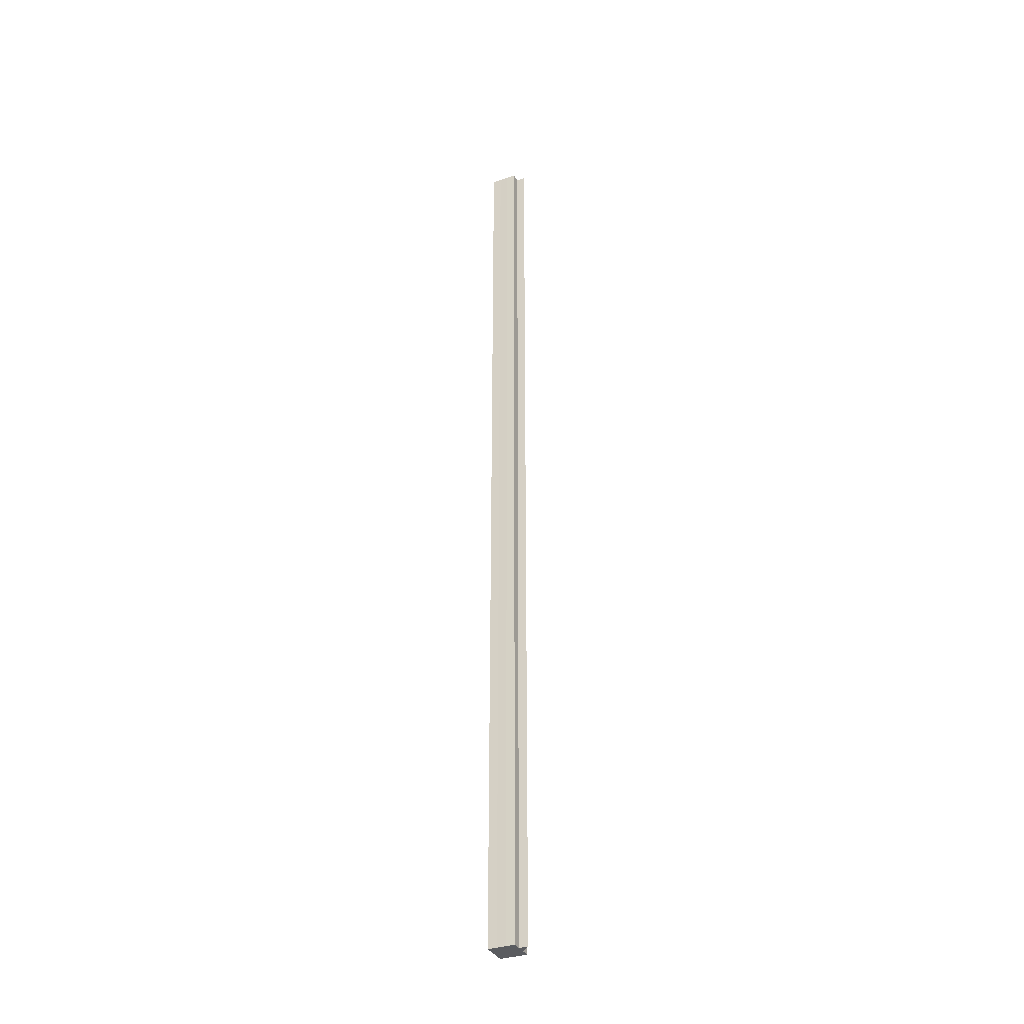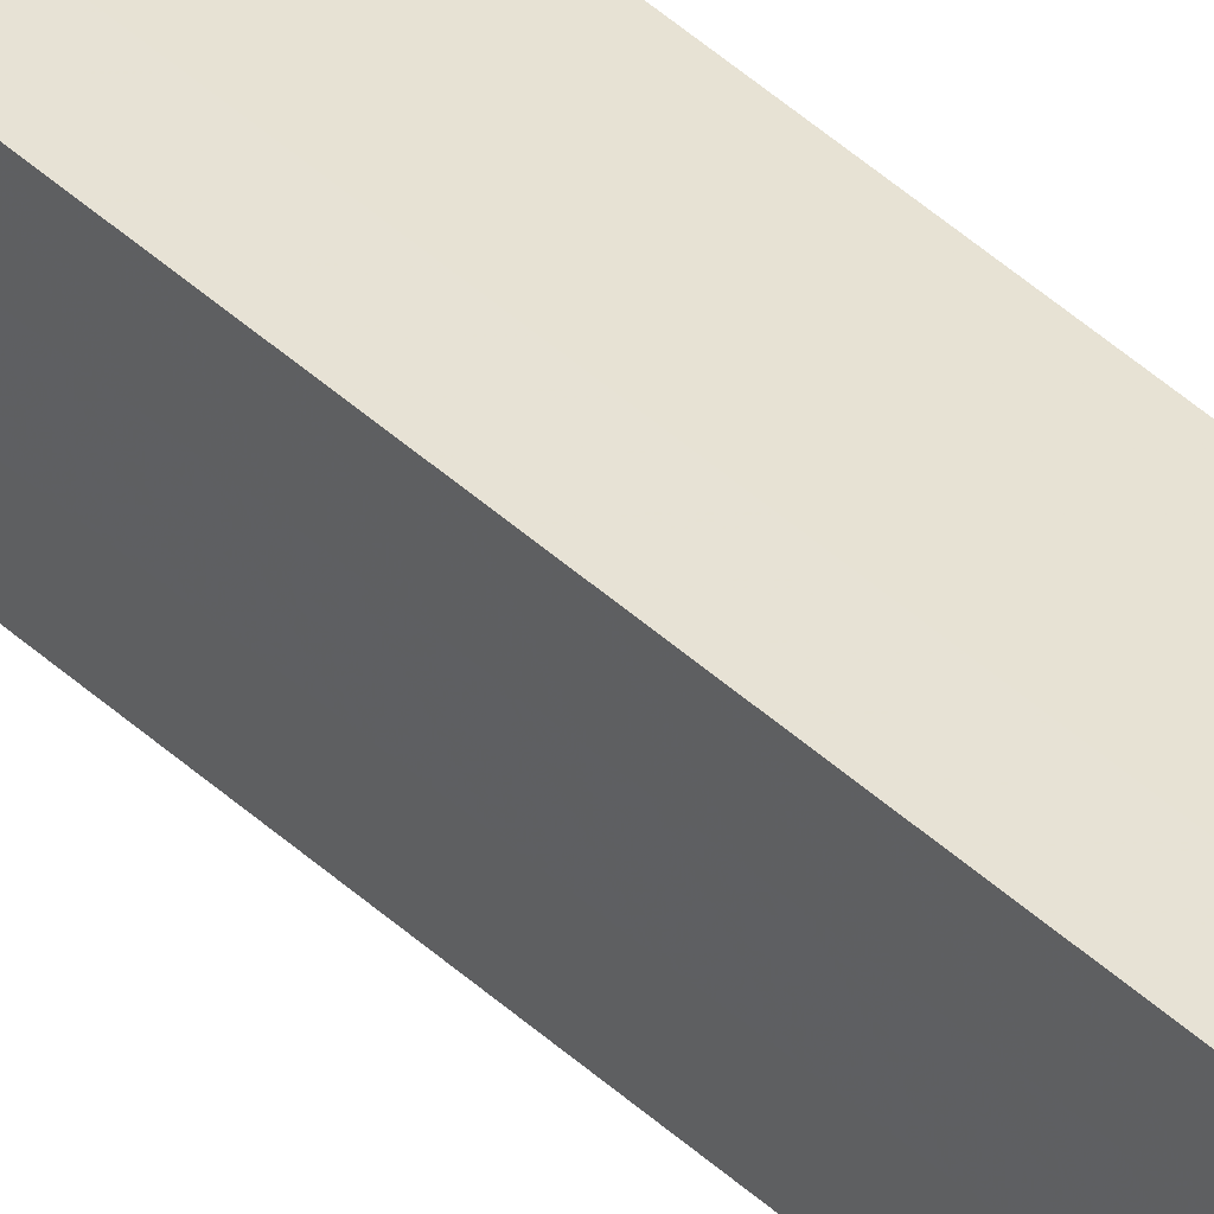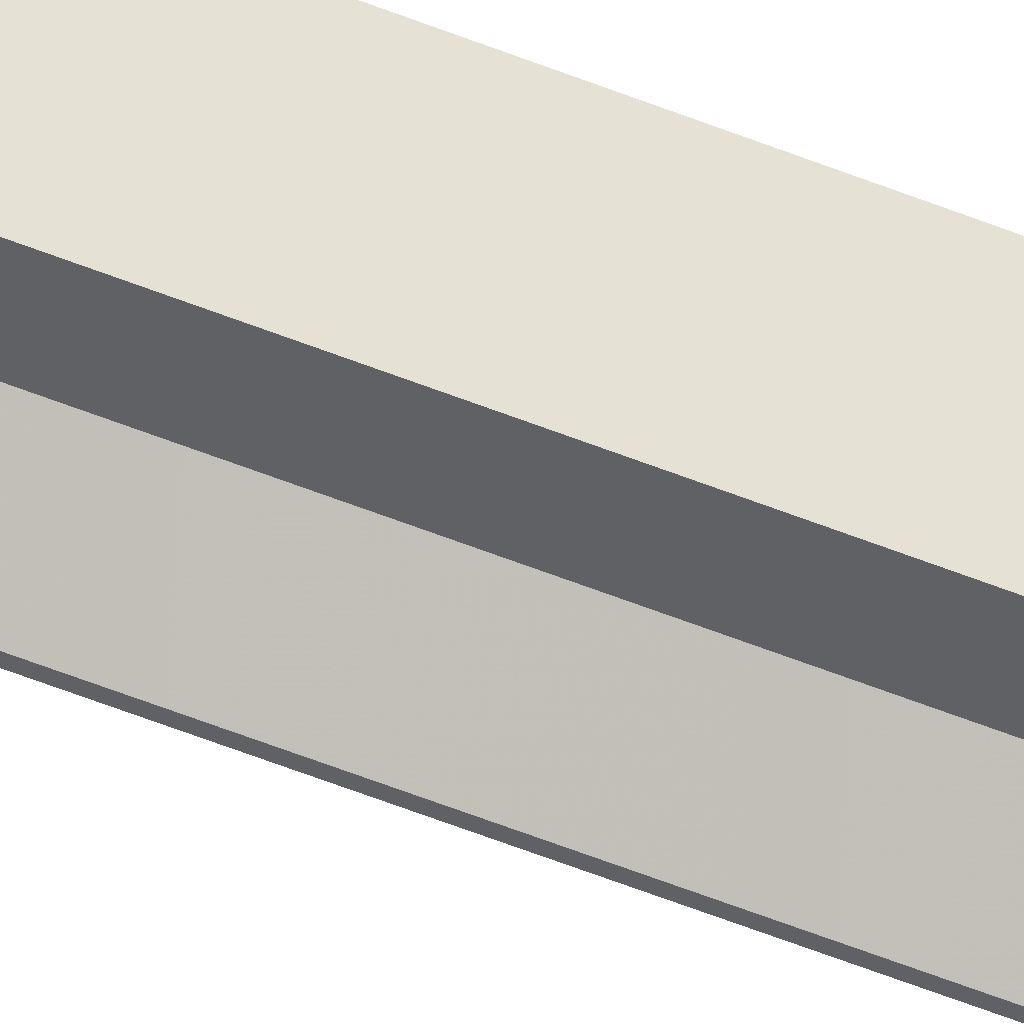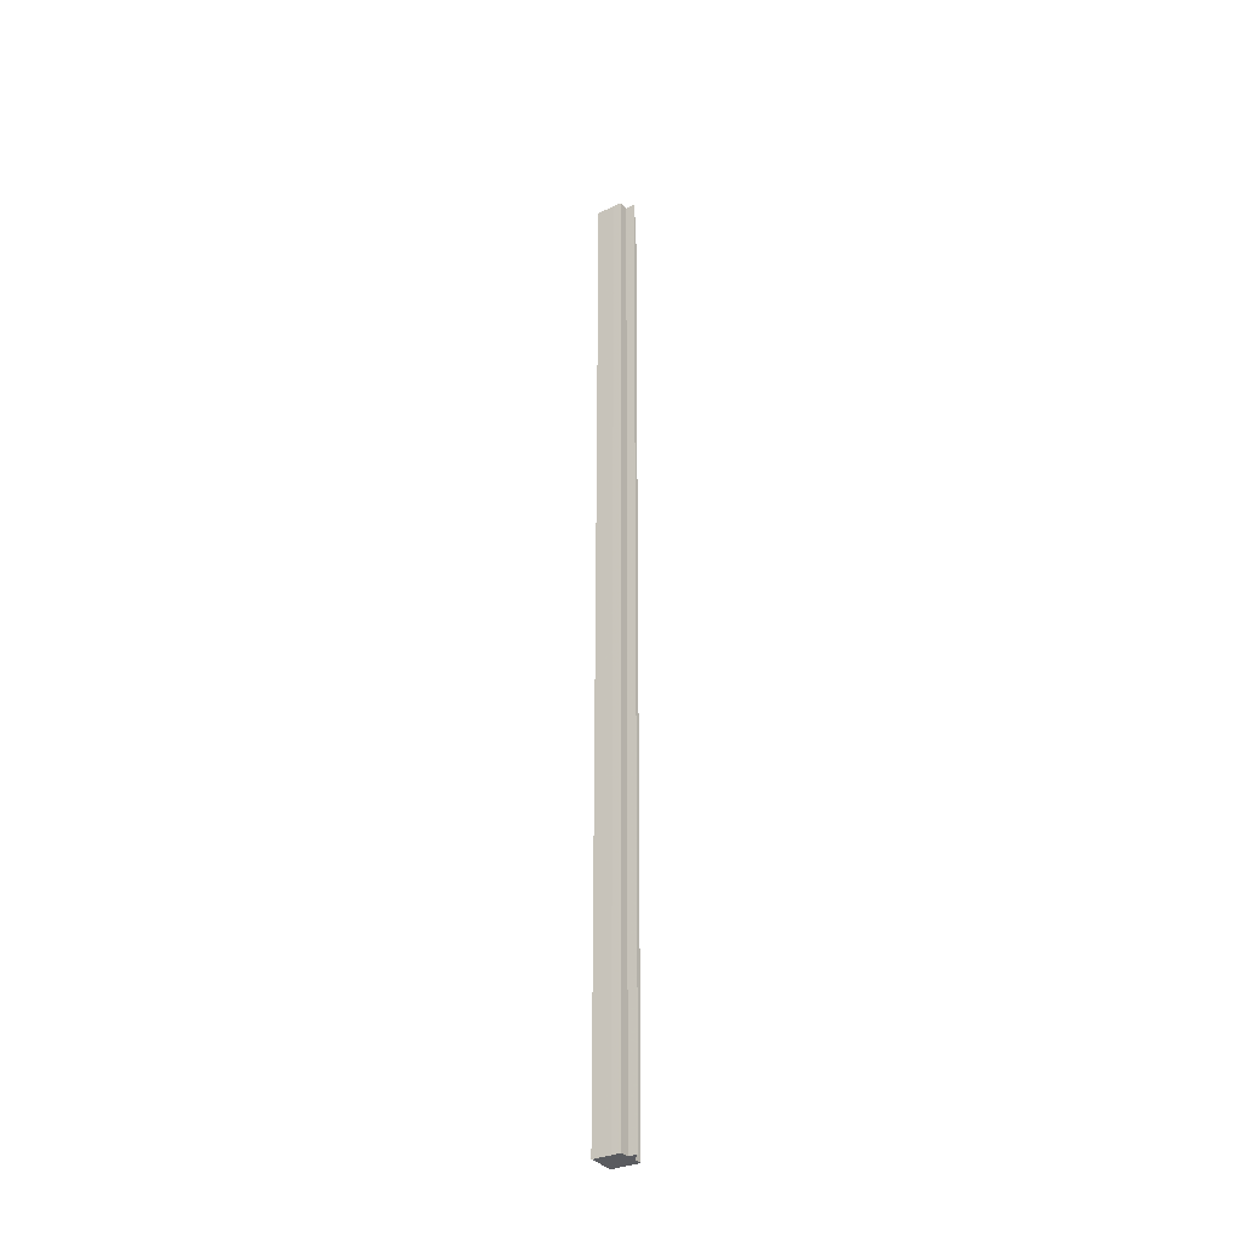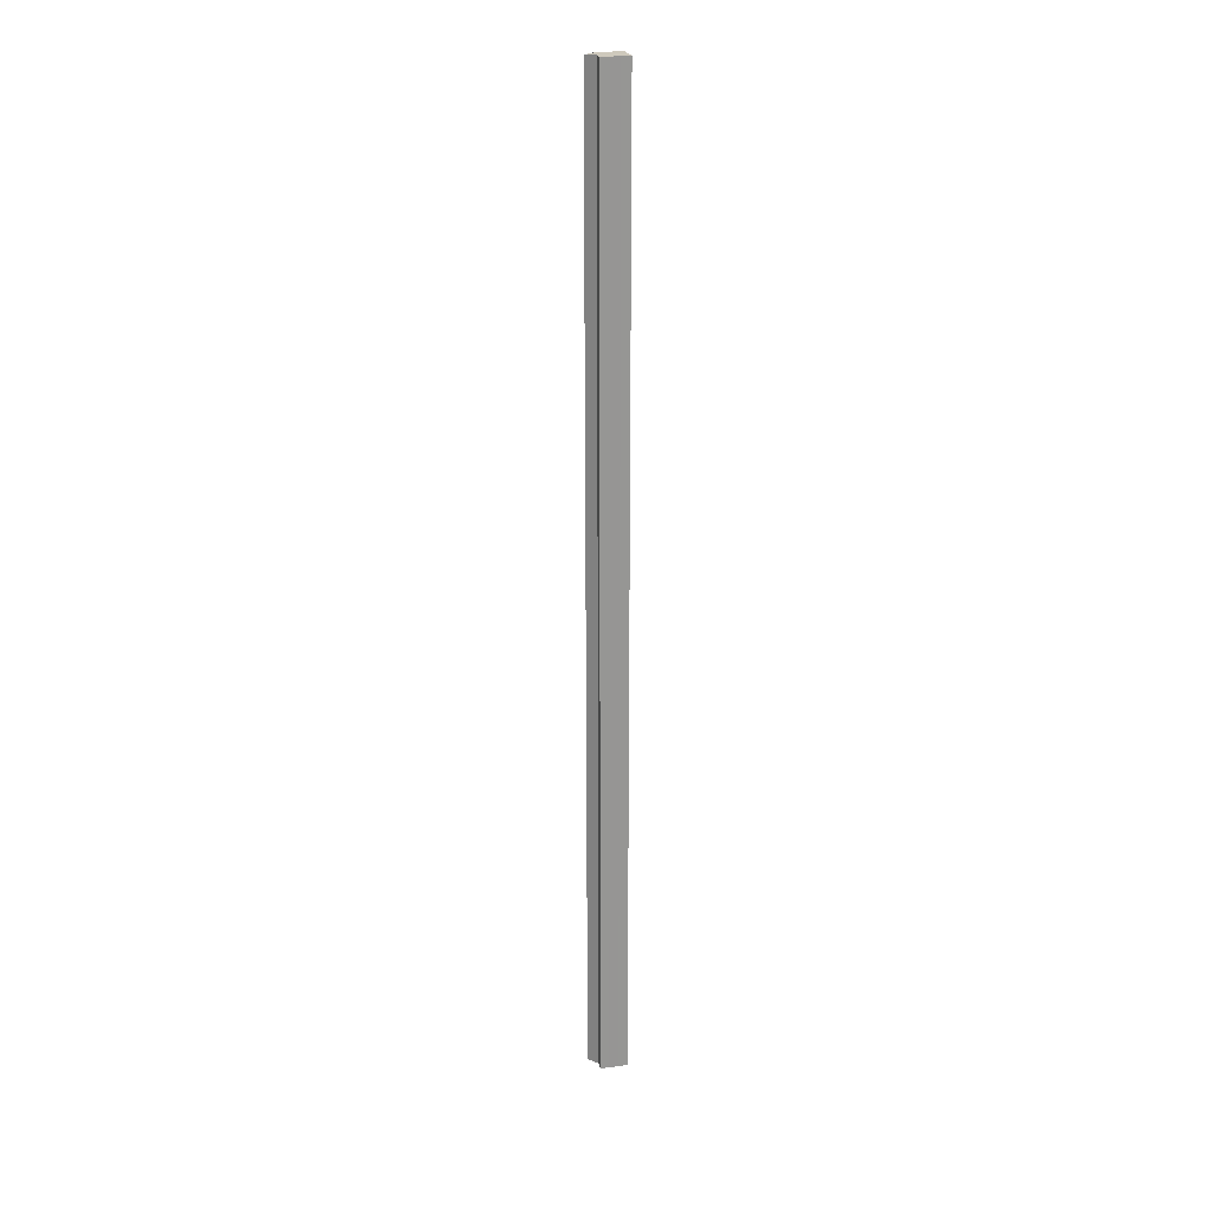
<metadata>
{"format":"obj","ext":"obj","renderer":"f3d","projection":"perspective","resolution":1024,"background":"white","views":[{"elev":-34.5,"azim":-65.4,"up":"+Z"},{"elev":39.9,"azim":-40.6,"up":"+Y"},{"elev":-46.7,"azim":64.3,"up":"+Y"},{"elev":-32.8,"azim":-57.0,"up":"+Z"},{"elev":22.5,"azim":77.6,"up":"+Z"}]}
</metadata>
<code>
o 4924
v 2168 1906 17.01
v 2168 1906 17.01
v 2168 1906 18.08
v 2168 1906 17.01
v 2168 1906 18.08
v 2168 1906 17.01
v 2168 1906 18.08
v 2168 1906 17.01
v 2168 1906 18.08
v 2168 1906 17.01
v 2168 1906 17.01
v 2168 1906 17.01
v 2168 1906 17.01
v 2168 1906 18.08
v 2168 1906 18.08
v 2168 1906 17.01
v 2168 1906 17.01
v 2168 1906 18.08
v 2168 1906 18.08
v 2168 1906 17.01
v 2168 1906 18.08
v 2168 1906 17.01
v 2168 1906 17.01
v 2168 1906 18.08
v 2168 1906 17.01
v 2168 1906 17.01
v 2168 1906 17.01
v 2168 1906 17.01
v 2168 1906 18.08
v 2168 1906 17.01
v 2168 1906 18.08
v 2168 1906 17.01
v 2168 1906 17.01
v 2168 1906 17.01
v 2168 1906 17.01
v 2168 1906 17.01
v 2168 1906 18.08
v 2168 1906 18.08
v 2168 1906 17.01
v 2168 1906 17.01
v 2168 1906 18.08
v 2168 1906 18.08
v 2168 1906 18.08
v 2168 1906 17.01
v 2168 1906 18.08
v 2168 1906 17.01
v 2168 1906 17.01
v 2168 1906 17.01
v 2168 1906 17.01
v 2168 1906 18.08
v 2168 1906 17.01
v 2168 1906 18.08
v 2168 1906 17.01
v 2168 1906 17.01
v 2168 1906 18.08
v 2168 1906 17.01
v 2168 1906 18.08
v 2168 1906 17.01
v 2168 1906 18.08
v 2168 1906 17.01
v 2168 1906 18.08
v 2168 1906 17.01
v 2168 1906 18.08
v 2168 1906 18.08
v 2168 1906 17.01
v 2168 1906 17.01
v 2168 1906 18.08
v 2168 1906 18.08
v 2168 1906 18.08
v 2168 1906 18.08
v 2168 1906 18.08
v 2168 1906 18.08
v 2168 1906 18.08
v 2168 1906 18.08
v 2168 1906 18.08
v 2168 1906 18.08
v 2168 1906 18.08
v 2168 1906 18.08
v 2168 1906 18.08
v 2168 1906 18.08
f 1 2 3
f 2 4 5
f 3 6 7
f 7 8 9
f 10 8 11
f 10 12 8
f 10 11 13
f 14 13 15
f 10 16 12
f 10 17 16
f 18 17 19
f 10 20 17
f 21 22 18
f 10 23 20
f 24 25 21
f 26 27 24
f 27 28 29
f 28 30 31
f 10 32 23
f 10 33 32
f 10 34 33
f 10 35 34
f 10 36 35
f 37 36 38
f 39 40 37
f 41 35 42
f 43 44 41
f 45 46 43
f 47 48 45
f 48 49 50
f 49 51 52
f 53 54 55
f 54 56 57
f 56 58 59
f 55 60 61
f 61 62 63
f 63 32 64
f 65 66 67
f 68 15 69
f 68 69 70
f 68 70 71
f 68 71 72
f 68 72 73
f 68 73 74
f 68 74 75
f 68 75 76
f 68 76 77
f 68 77 78
f 68 78 79
f 68 79 80

</code>
